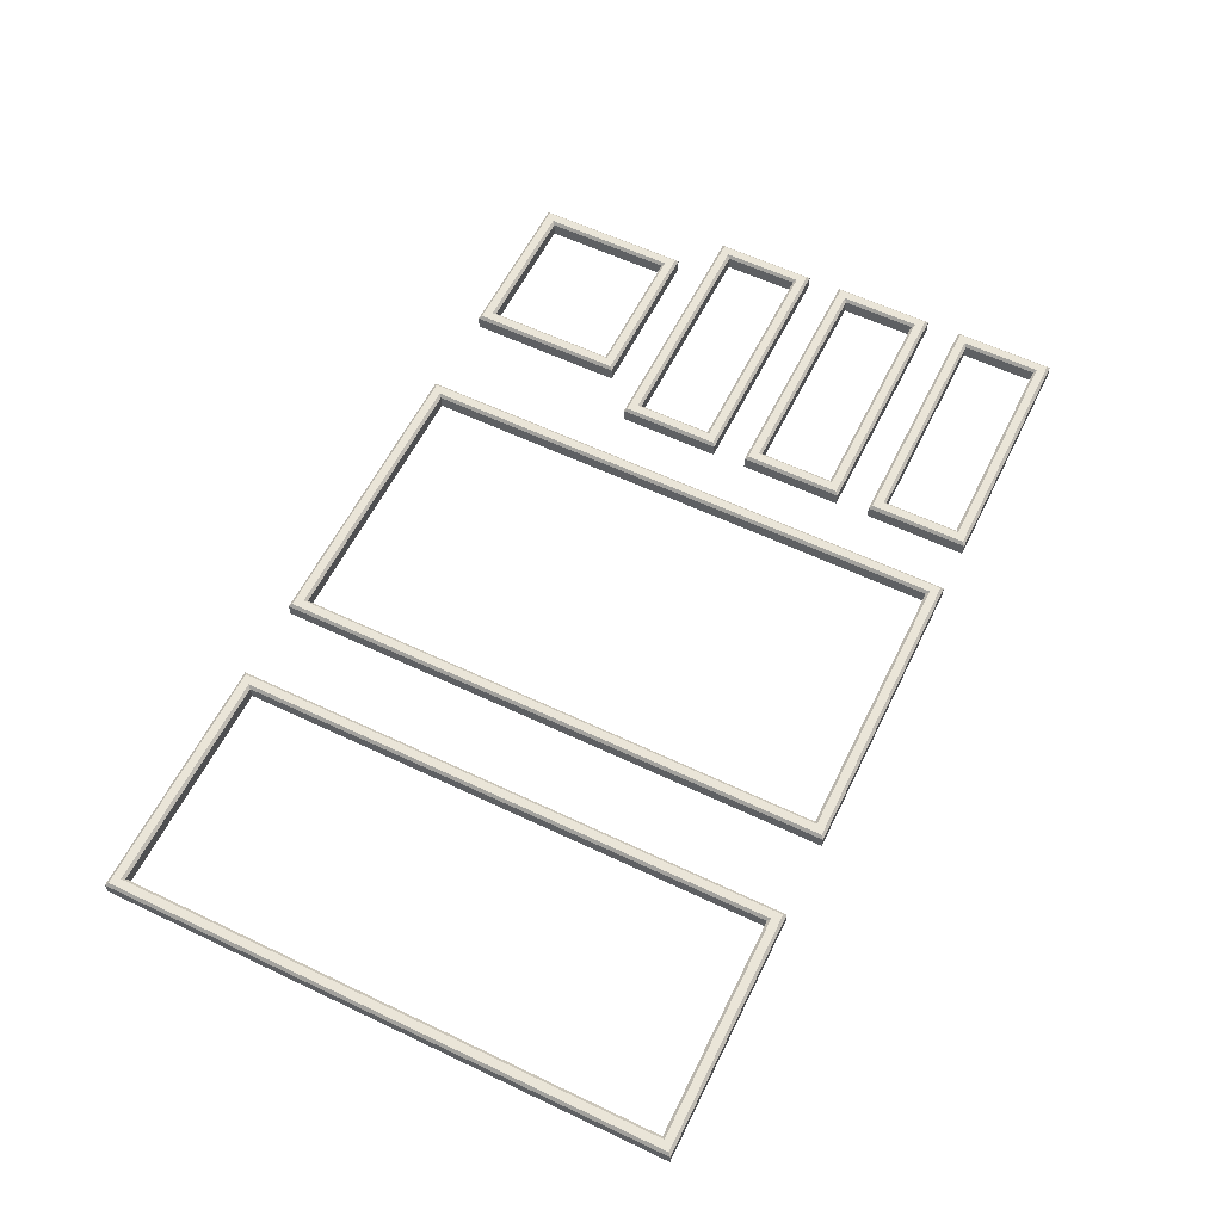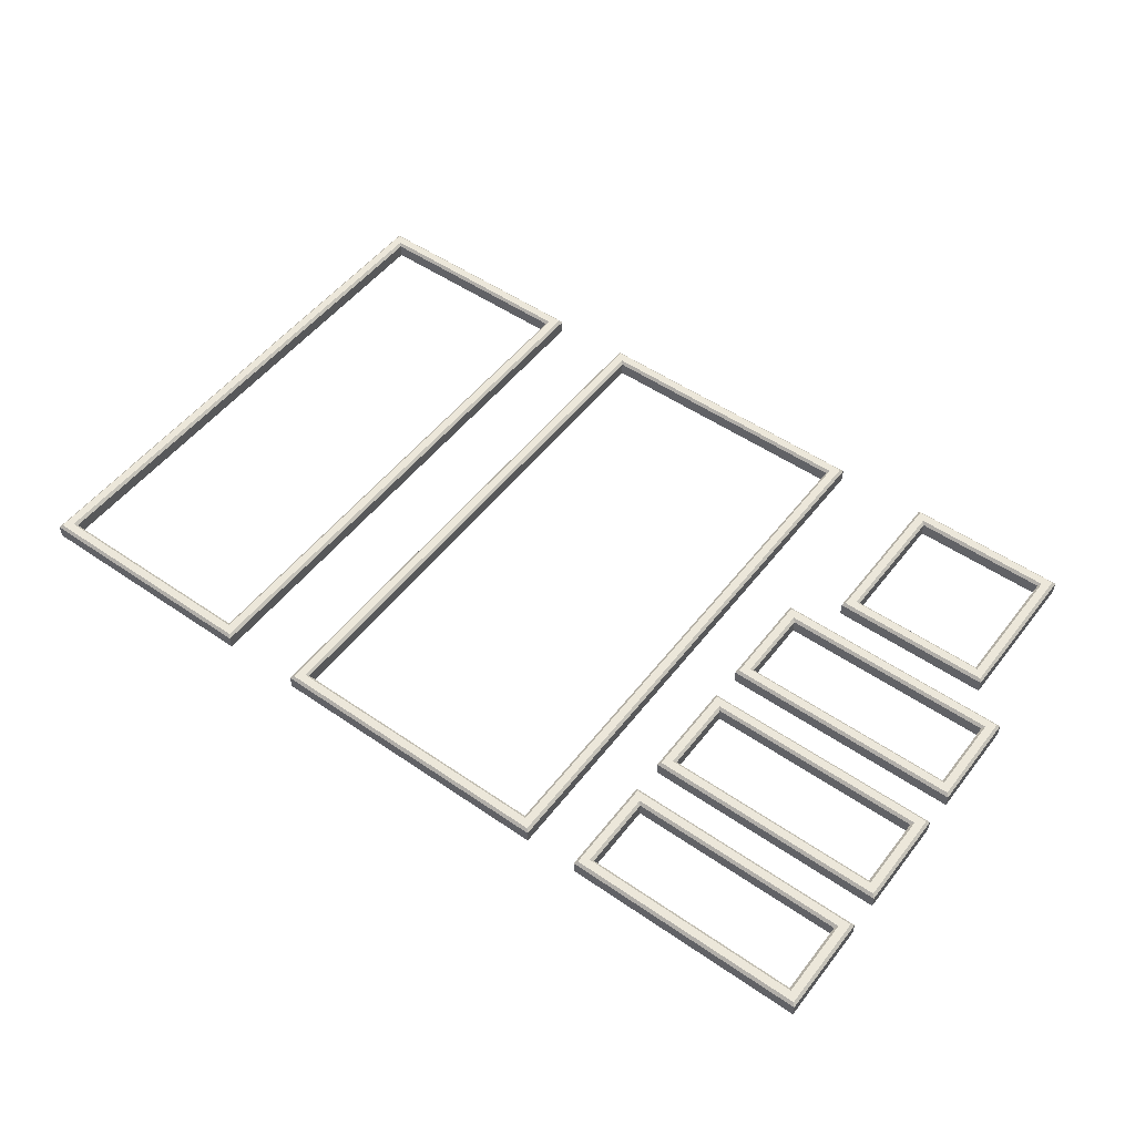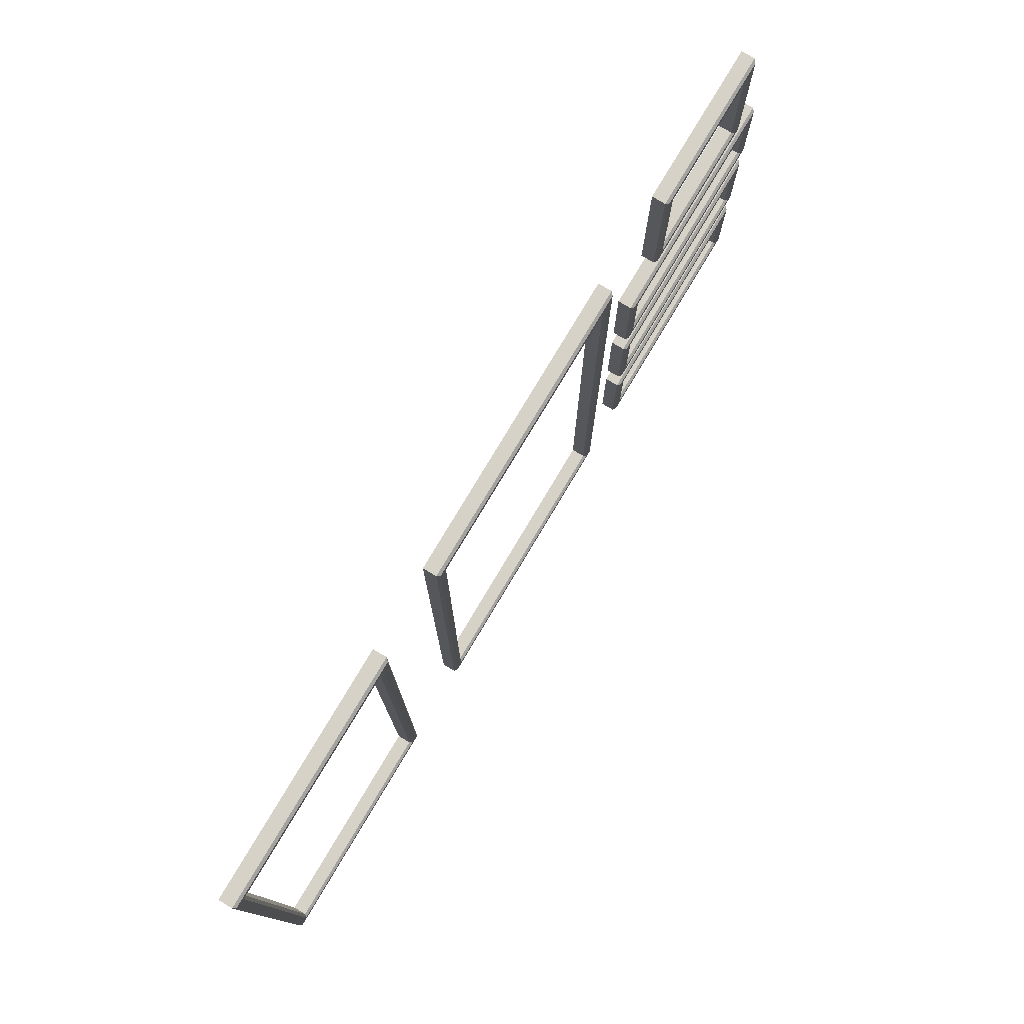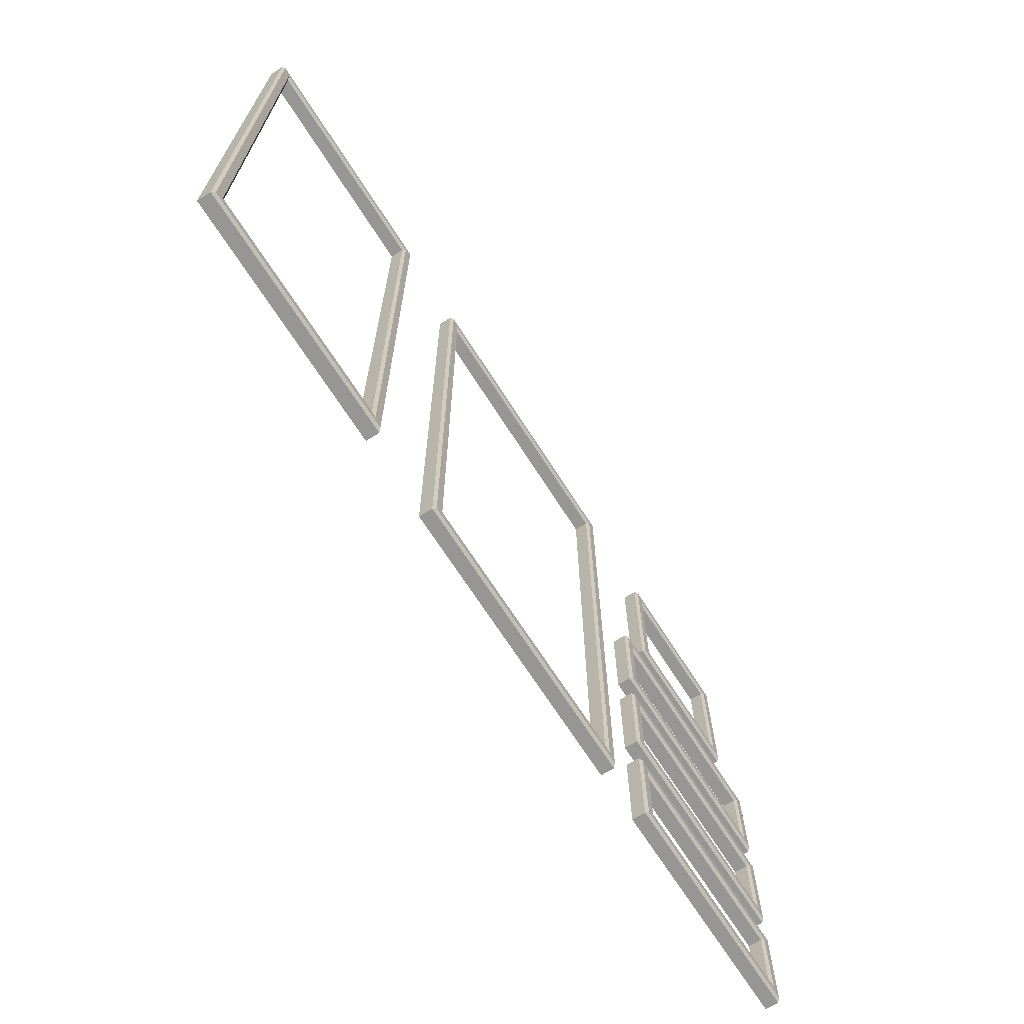
<metadata>
{"format":"obj","ext":"obj","renderer":"f3d","projection":"perspective","resolution":1024,"background":"white","views":[{"elev":59.3,"azim":-63.9,"up":"+Z"},{"elev":51.9,"azim":36.7,"up":"+Z"},{"elev":77.4,"azim":-59.2,"up":"+Y"},{"elev":-67.9,"azim":-57.6,"up":"+Y"}]}
</metadata>
<code>
o Arena_Würfel.004
v 5.5 10.38 -0.3667
v 5.5 10.38 0.1333
v 5.5 9.875 0.1333
v 5 9.875 -0.3667
v 5 10.38 -0.3667
v 5 10.38 0.1333
v -5.5 10.38 -0.3667
v -5.5 10.38 0.1333
v -5 10.38 -0.3667
v -5 10.38 0.1333
v -5.5 9.875 -0.3667
v -5 9.875 -0.3667
v -5 9.875 0.1333
v -5.5 9.875 0.1333
v 5 9.875 0.1333
v 5.5 9.875 -0.3667
v 5.5 -9.875 -0.3667
v 5.5 -9.875 0.1333
v 5.5 -10.38 -0.3667
v 5.5 -10.38 0.1333
v -5.5 -10.38 -0.3667
v -5.5 -10.38 0.1333
v -5.5 -9.875 -0.3667
v -5.5 -9.875 0.1333
v 5 -9.875 0.1333
v 5 -9.875 -0.3667
v 5 -10.38 0.1333
v 5 -10.38 -0.3667
v -5 -9.875 0.1333
v -5 -9.875 -0.3667
v -5 -10.38 0.1333
v -5 -10.38 -0.3667
v 5.4 9.875 0.2333
v 5.4 -9.875 0.2333
v 5.1 9.975 0.2333
v 5 10.28 0.2333
v -5.1 9.975 0.2333
v 5.4 10.28 0.2333
v -5 10.28 0.2333
v -5.4 10.28 0.2333
v -5.4 9.875 0.2333
v -5.4 -9.875 0.2333
v -5.1 -9.975 0.2333
v 5.1 -9.975 0.2333
v 5 -10.28 0.2333
v 5.4 -10.28 0.2333
v -5 -10.28 0.2333
v -5.4 -10.28 0.2333
v 15 10.38 -0.3667
v 15 10.38 0.1333
v 15 9.875 0.1333
v 14.5 9.875 -0.3667
v 14.5 10.38 -0.3667
v 14.5 10.38 0.1333
v 9 10.38 -0.3667
v 9 10.38 0.1333
v 9.5 10.38 -0.3667
v 9.5 10.38 0.1333
v 9 9.875 -0.3667
v 9.5 9.875 -0.3667
v 9.5 9.875 0.1333
v 9 9.875 0.1333
v 14.5 9.875 0.1333
v 15 9.875 -0.3667
v 15 5.125 -0.3667
v 15 5.125 0.1333
v 15 4.625 -0.3667
v 15 4.625 0.1333
v 9 4.625 -0.3667
v 9 4.625 0.1333
v 9 5.125 -0.3667
v 9 5.125 0.1333
v 14.5 5.125 0.1333
v 14.5 5.125 -0.3667
v 14.5 4.625 0.1333
v 14.5 4.625 -0.3667
v 9.5 5.125 0.1333
v 9.5 5.125 -0.3667
v 9.5 4.625 0.1333
v 9.5 4.625 -0.3667
v 14.9 9.875 0.2333
v 14.9 5.125 0.2333
v 14.6 9.975 0.2333
v 14.5 10.28 0.2333
v 9.4 9.975 0.2333
v 14.9 10.28 0.2333
v 9.5 10.28 0.2333
v 9.1 10.28 0.2333
v 9.1 9.875 0.2333
v 9.1 5.125 0.2333
v 9.4 5.025 0.2333
v 14.6 5.025 0.2333
v 14.5 4.725 0.2333
v 14.9 4.725 0.2333
v 9.5 4.725 0.2333
v 9.1 4.725 0.2333
v 16.5 3.375 -0.3667
v 16.5 3.375 0.1333
v 16.5 2.875 0.1333
v 16 2.875 -0.3667
v 16 3.375 -0.3667
v 16 3.375 0.1333
v 7.5 3.375 -0.3667
v 7.5 3.375 0.1333
v 8 3.375 -0.3667
v 8 3.375 0.1333
v 7.5 2.875 -0.3667
v 8 2.875 -0.3667
v 8 2.875 0.1333
v 7.5 2.875 0.1333
v 16 2.875 0.1333
v 16.5 2.875 -0.3667
v 16.5 0.125 -0.3667
v 16.5 0.125 0.1333
v 16.5 -0.375 -0.3667
v 16.5 -0.375 0.1333
v 7.5 -0.375 -0.3667
v 7.5 -0.375 0.1333
v 7.5 0.125 -0.3667
v 7.5 0.125 0.1333
v 16 0.125 0.1333
v 16 0.125 -0.3667
v 16 -0.375 0.1333
v 16 -0.375 -0.3667
v 8 0.125 0.1333
v 8 0.125 -0.3667
v 8 -0.375 0.1333
v 8 -0.375 -0.3667
v 16.4 2.875 0.2333
v 16.4 0.125 0.2333
v 16.1 2.975 0.2333
v 16 3.275 0.2333
v 7.9 2.975 0.2333
v 16.4 3.275 0.2333
v 8 3.275 0.2333
v 7.6 3.275 0.2333
v 7.6 2.875 0.2333
v 7.6 0.125 0.2333
v 7.9 0.025 0.2333
v 16.1 0.025 0.2333
v 16 -0.275 0.2333
v 16.4 -0.275 0.2333
v 8 -0.275 0.2333
v 7.6 -0.275 0.2333
v 16.5 -1.625 -0.3667
v 16.5 -1.625 0.1333
v 16.5 -2.125 0.1333
v 16 -2.125 -0.3667
v 16 -1.625 -0.3667
v 16 -1.625 0.1333
v 7.5 -1.625 -0.3667
v 7.5 -1.625 0.1333
v 8 -1.625 -0.3667
v 8 -1.625 0.1333
v 7.5 -2.125 -0.3667
v 8 -2.125 -0.3667
v 8 -2.125 0.1333
v 7.5 -2.125 0.1333
v 16 -2.125 0.1333
v 16.5 -2.125 -0.3667
v 16.5 -4.875 -0.3667
v 16.5 -4.875 0.1333
v 16.5 -5.375 -0.3667
v 16.5 -5.375 0.1333
v 7.5 -5.375 -0.3667
v 7.5 -5.375 0.1333
v 7.5 -4.875 -0.3667
v 7.5 -4.875 0.1333
v 16 -4.875 0.1333
v 16 -4.875 -0.3667
v 16 -5.375 0.1333
v 16 -5.375 -0.3667
v 8 -4.875 0.1333
v 8 -4.875 -0.3667
v 8 -5.375 0.1333
v 8 -5.375 -0.3667
v 16.4 -2.125 0.2333
v 16.4 -4.875 0.2333
v 16.1 -2.025 0.2333
v 16 -1.725 0.2333
v 7.9 -2.025 0.2333
v 16.4 -1.725 0.2333
v 8 -1.725 0.2333
v 7.6 -1.725 0.2333
v 7.6 -2.125 0.2333
v 7.6 -4.875 0.2333
v 7.9 -4.975 0.2333
v 16.1 -4.975 0.2333
v 16 -5.275 0.2333
v 16.4 -5.275 0.2333
v 8 -5.275 0.2333
v 7.6 -5.275 0.2333
v -8.5 10.38 -0.3667
v -8.5 10.38 0.1333
v -8.5 9.875 0.1333
v -9 9.875 -0.3667
v -9 10.38 -0.3667
v -9 10.38 0.1333
v -17.5 10.38 -0.3667
v -17.5 10.38 0.1333
v -17 10.38 -0.3667
v -17 10.38 0.1333
v -17.5 9.875 -0.3667
v -17 9.875 -0.3667
v -17 9.875 0.1333
v -17.5 9.875 0.1333
v -9 9.875 0.1333
v -8.5 9.875 -0.3667
v -8.5 -9.875 -0.3667
v -8.5 -9.875 0.1333
v -8.5 -10.38 -0.3667
v -8.5 -10.38 0.1333
v -17.5 -10.38 -0.3667
v -17.5 -10.38 0.1333
v -17.5 -9.875 -0.3667
v -17.5 -9.875 0.1333
v -9 -9.875 0.1333
v -9 -9.875 -0.3667
v -9 -10.38 0.1333
v -9 -10.38 -0.3667
v -17 -9.875 0.1333
v -17 -9.875 -0.3667
v -17 -10.38 0.1333
v -17 -10.38 -0.3667
v -8.6 9.875 0.2333
v -8.6 -9.875 0.2333
v -8.9 9.975 0.2333
v -9 10.28 0.2333
v -17.1 9.975 0.2333
v -8.6 10.28 0.2333
v -17 10.28 0.2333
v -17.4 10.28 0.2333
v -17.4 9.875 0.2333
v -17.4 -9.875 0.2333
v -17.1 -9.975 0.2333
v -8.9 -9.975 0.2333
v -9 -10.28 0.2333
v -8.6 -10.28 0.2333
v -17 -10.28 0.2333
v -17.4 -10.28 0.2333
v 16.5 -6.625 -0.3667
v 16.5 -6.625 0.1333
v 16.5 -7.125 0.1333
v 16 -7.125 -0.3667
v 16 -6.625 -0.3667
v 16 -6.625 0.1333
v 7.5 -6.625 -0.3667
v 7.5 -6.625 0.1333
v 8 -6.625 -0.3667
v 8 -6.625 0.1333
v 7.5 -7.125 -0.3667
v 8 -7.125 -0.3667
v 8 -7.125 0.1333
v 7.5 -7.125 0.1333
v 16 -7.125 0.1333
v 16.5 -7.125 -0.3667
v 16.5 -9.875 -0.3667
v 16.5 -9.875 0.1333
v 16.5 -10.38 -0.3667
v 16.5 -10.38 0.1333
v 7.5 -10.38 -0.3667
v 7.5 -10.38 0.1333
v 7.5 -9.875 -0.3667
v 7.5 -9.875 0.1333
v 16 -9.875 0.1333
v 16 -9.875 -0.3667
v 16 -10.38 0.1333
v 16 -10.38 -0.3667
v 8 -9.875 0.1333
v 8 -9.875 -0.3667
v 8 -10.38 0.1333
v 8 -10.38 -0.3667
v 16.4 -7.125 0.2333
v 16.4 -9.875 0.2333
v 16.1 -7.025 0.2333
v 16 -6.725 0.2333
v 7.9 -7.025 0.2333
v 16.4 -6.725 0.2333
v 8 -6.725 0.2333
v 7.6 -6.725 0.2333
v 7.6 -7.125 0.2333
v 7.6 -9.875 0.2333
v 7.9 -9.975 0.2333
v 16.1 -9.975 0.2333
v 16 -10.28 0.2333
v 16.4 -10.28 0.2333
v 8 -10.28 0.2333
v 7.6 -10.28 0.2333
f 26 32 30
f 10 36 6
f 22 23 21
f 27 47 31
f 27 46 45
f 18 19 17
f 27 32 28
f 10 40 39
f 29 26 30
f 28 20 27
f 25 4 26
f 32 23 30
f 26 19 28
f 5 16 4
f 6 1 5
f 10 5 9
f 14 7 11
f 16 2 3
f 31 21 32
f 26 16 17
f 24 41 14
f 29 44 25
f 12 15 13
f 30 13 29
f 24 48 42
f 11 9 12
f 18 46 20
f 9 4 12
f 23 12 30
f 24 11 23
f 17 3 18
f 9 8 10
f 43 48 47
f 43 45 44
f 44 46 34
f 43 41 42
f 34 35 44
f 37 40 41
f 37 36 39
f 35 38 36
f 13 43 29
f 3 34 18
f 25 35 15
f 6 38 2
f 31 48 22
f 14 40 8
f 3 38 33
f 15 37 13
f 26 28 32
f 10 39 36
f 22 24 23
f 27 45 47
f 27 20 46
f 18 20 19
f 27 31 32
f 10 8 40
f 29 25 26
f 28 19 20
f 25 15 4
f 32 21 23
f 26 17 19
f 5 1 16
f 6 2 1
f 10 6 5
f 14 8 7
f 16 1 2
f 31 22 21
f 26 4 16
f 24 42 41
f 29 43 44
f 12 4 15
f 30 12 13
f 24 22 48
f 11 7 9
f 18 34 46
f 9 5 4
f 23 11 12
f 24 14 11
f 17 16 3
f 9 7 8
f 43 42 48
f 43 47 45
f 44 45 46
f 43 37 41
f 34 33 35
f 37 39 40
f 37 35 36
f 35 33 38
f 13 37 43
f 3 33 34
f 25 44 35
f 6 36 38
f 31 47 48
f 14 41 40
f 3 2 38
f 15 35 37
f 74 80 78
f 58 84 54
f 70 71 69
f 75 95 79
f 75 94 93
f 66 67 65
f 75 80 76
f 58 88 87
f 77 74 78
f 76 68 75
f 73 52 74
f 80 71 78
f 74 67 76
f 53 64 52
f 54 49 53
f 58 53 57
f 62 55 59
f 64 50 51
f 79 69 80
f 74 64 65
f 72 89 62
f 77 92 73
f 60 63 61
f 78 61 77
f 72 96 90
f 59 57 60
f 66 94 68
f 57 52 60
f 71 60 78
f 72 59 71
f 65 51 66
f 57 56 58
f 91 96 95
f 91 93 92
f 92 94 82
f 91 89 90
f 82 83 92
f 85 88 89
f 85 84 87
f 83 86 84
f 61 91 77
f 51 82 66
f 73 83 63
f 54 86 50
f 79 96 70
f 62 88 56
f 51 86 81
f 63 85 61
f 74 76 80
f 58 87 84
f 70 72 71
f 75 93 95
f 75 68 94
f 66 68 67
f 75 79 80
f 58 56 88
f 77 73 74
f 76 67 68
f 73 63 52
f 80 69 71
f 74 65 67
f 53 49 64
f 54 50 49
f 58 54 53
f 62 56 55
f 64 49 50
f 79 70 69
f 74 52 64
f 72 90 89
f 77 91 92
f 60 52 63
f 78 60 61
f 72 70 96
f 59 55 57
f 66 82 94
f 57 53 52
f 71 59 60
f 72 62 59
f 65 64 51
f 57 55 56
f 91 90 96
f 91 95 93
f 92 93 94
f 91 85 89
f 82 81 83
f 85 87 88
f 85 83 84
f 83 81 86
f 61 85 91
f 51 81 82
f 73 92 83
f 54 84 86
f 79 95 96
f 62 89 88
f 51 50 86
f 63 83 85
f 122 128 126
f 106 132 102
f 118 119 117
f 123 143 127
f 123 142 141
f 114 115 113
f 123 128 124
f 106 136 135
f 125 122 126
f 124 116 123
f 121 100 122
f 128 119 126
f 122 115 124
f 101 112 100
f 102 97 101
f 106 101 105
f 110 103 107
f 112 98 99
f 127 117 128
f 122 112 113
f 120 137 110
f 125 140 121
f 108 111 109
f 126 109 125
f 120 144 138
f 107 105 108
f 114 142 116
f 105 100 108
f 119 108 126
f 120 107 119
f 113 99 114
f 105 104 106
f 139 144 143
f 139 141 140
f 140 142 130
f 139 137 138
f 130 131 140
f 133 136 137
f 133 132 135
f 131 134 132
f 109 139 125
f 99 130 114
f 121 131 111
f 102 134 98
f 127 144 118
f 110 136 104
f 99 134 129
f 111 133 109
f 122 124 128
f 106 135 132
f 118 120 119
f 123 141 143
f 123 116 142
f 114 116 115
f 123 127 128
f 106 104 136
f 125 121 122
f 124 115 116
f 121 111 100
f 128 117 119
f 122 113 115
f 101 97 112
f 102 98 97
f 106 102 101
f 110 104 103
f 112 97 98
f 127 118 117
f 122 100 112
f 120 138 137
f 125 139 140
f 108 100 111
f 126 108 109
f 120 118 144
f 107 103 105
f 114 130 142
f 105 101 100
f 119 107 108
f 120 110 107
f 113 112 99
f 105 103 104
f 139 138 144
f 139 143 141
f 140 141 142
f 139 133 137
f 130 129 131
f 133 135 136
f 133 131 132
f 131 129 134
f 109 133 139
f 99 129 130
f 121 140 131
f 102 132 134
f 127 143 144
f 110 137 136
f 99 98 134
f 111 131 133
f 170 176 174
f 154 180 150
f 166 167 165
f 171 191 175
f 171 190 189
f 162 163 161
f 171 176 172
f 154 184 183
f 173 170 174
f 172 164 171
f 169 148 170
f 176 167 174
f 170 163 172
f 149 160 148
f 150 145 149
f 154 149 153
f 158 151 155
f 160 146 147
f 175 165 176
f 170 160 161
f 168 185 158
f 173 188 169
f 156 159 157
f 174 157 173
f 168 192 186
f 155 153 156
f 162 190 164
f 153 148 156
f 167 156 174
f 168 155 167
f 161 147 162
f 153 152 154
f 187 192 191
f 187 189 188
f 188 190 178
f 187 185 186
f 178 179 188
f 181 184 185
f 181 180 183
f 179 182 180
f 157 187 173
f 147 178 162
f 169 179 159
f 150 182 146
f 175 192 166
f 158 184 152
f 147 182 177
f 159 181 157
f 170 172 176
f 154 183 180
f 166 168 167
f 171 189 191
f 171 164 190
f 162 164 163
f 171 175 176
f 154 152 184
f 173 169 170
f 172 163 164
f 169 159 148
f 176 165 167
f 170 161 163
f 149 145 160
f 150 146 145
f 154 150 149
f 158 152 151
f 160 145 146
f 175 166 165
f 170 148 160
f 168 186 185
f 173 187 188
f 156 148 159
f 174 156 157
f 168 166 192
f 155 151 153
f 162 178 190
f 153 149 148
f 167 155 156
f 168 158 155
f 161 160 147
f 153 151 152
f 187 186 192
f 187 191 189
f 188 189 190
f 187 181 185
f 178 177 179
f 181 183 184
f 181 179 180
f 179 177 182
f 157 181 187
f 147 177 178
f 169 188 179
f 150 180 182
f 175 191 192
f 158 185 184
f 147 146 182
f 159 179 181
f 218 224 222
f 202 228 198
f 214 215 213
f 219 239 223
f 219 238 237
f 210 211 209
f 219 224 220
f 202 232 231
f 221 218 222
f 220 212 219
f 217 196 218
f 224 215 222
f 218 211 220
f 197 208 196
f 198 193 197
f 202 197 201
f 206 199 203
f 208 194 195
f 223 213 224
f 218 208 209
f 216 233 206
f 221 236 217
f 204 207 205
f 222 205 221
f 216 240 234
f 203 201 204
f 210 238 212
f 201 196 204
f 215 204 222
f 216 203 215
f 209 195 210
f 201 200 202
f 235 240 239
f 235 237 236
f 236 238 226
f 235 233 234
f 226 227 236
f 229 232 233
f 229 228 231
f 227 230 228
f 205 235 221
f 195 226 210
f 217 227 207
f 198 230 194
f 223 240 214
f 206 232 200
f 195 230 225
f 207 229 205
f 218 220 224
f 202 231 228
f 214 216 215
f 219 237 239
f 219 212 238
f 210 212 211
f 219 223 224
f 202 200 232
f 221 217 218
f 220 211 212
f 217 207 196
f 224 213 215
f 218 209 211
f 197 193 208
f 198 194 193
f 202 198 197
f 206 200 199
f 208 193 194
f 223 214 213
f 218 196 208
f 216 234 233
f 221 235 236
f 204 196 207
f 222 204 205
f 216 214 240
f 203 199 201
f 210 226 238
f 201 197 196
f 215 203 204
f 216 206 203
f 209 208 195
f 201 199 200
f 235 234 240
f 235 239 237
f 236 237 238
f 235 229 233
f 226 225 227
f 229 231 232
f 229 227 228
f 227 225 230
f 205 229 235
f 195 225 226
f 217 236 227
f 198 228 230
f 223 239 240
f 206 233 232
f 195 194 230
f 207 227 229
f 266 272 270
f 250 276 246
f 262 263 261
f 267 287 271
f 267 286 285
f 258 259 257
f 267 272 268
f 250 280 279
f 269 266 270
f 268 260 267
f 265 244 266
f 272 263 270
f 266 259 268
f 245 256 244
f 246 241 245
f 250 245 249
f 254 247 251
f 256 242 243
f 271 261 272
f 266 256 257
f 264 281 254
f 269 284 265
f 252 255 253
f 270 253 269
f 264 288 282
f 251 249 252
f 258 286 260
f 249 244 252
f 263 252 270
f 264 251 263
f 257 243 258
f 249 248 250
f 283 288 287
f 283 285 284
f 284 286 274
f 283 281 282
f 274 275 284
f 277 280 281
f 277 276 279
f 275 278 276
f 253 283 269
f 243 274 258
f 265 275 255
f 246 278 242
f 271 288 262
f 254 280 248
f 243 278 273
f 255 277 253
f 266 268 272
f 250 279 276
f 262 264 263
f 267 285 287
f 267 260 286
f 258 260 259
f 267 271 272
f 250 248 280
f 269 265 266
f 268 259 260
f 265 255 244
f 272 261 263
f 266 257 259
f 245 241 256
f 246 242 241
f 250 246 245
f 254 248 247
f 256 241 242
f 271 262 261
f 266 244 256
f 264 282 281
f 269 283 284
f 252 244 255
f 270 252 253
f 264 262 288
f 251 247 249
f 258 274 286
f 249 245 244
f 263 251 252
f 264 254 251
f 257 256 243
f 249 247 248
f 283 282 288
f 283 287 285
f 284 285 286
f 283 277 281
f 274 273 275
f 277 279 280
f 277 275 276
f 275 273 278
f 253 277 283
f 243 273 274
f 265 284 275
f 246 276 278
f 271 287 288
f 254 281 280
f 243 242 278
f 255 275 277

</code>
